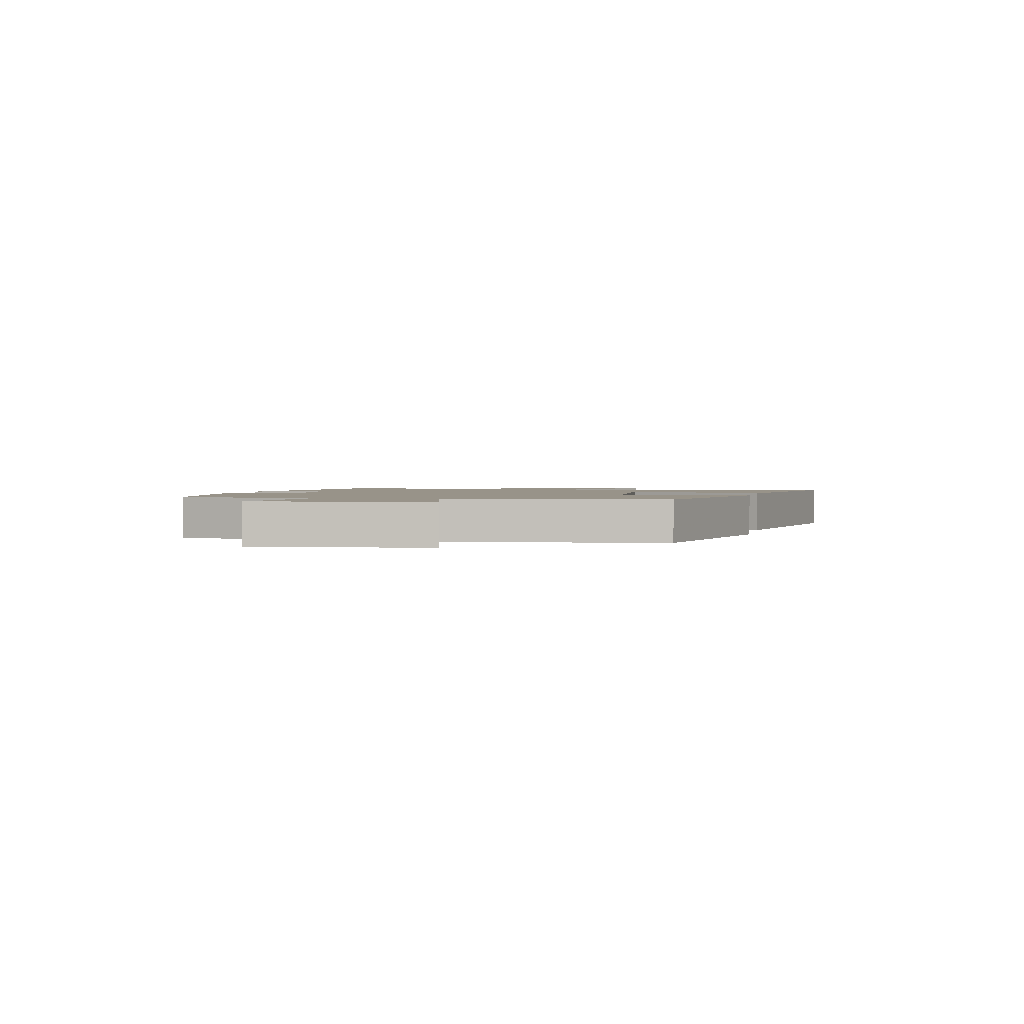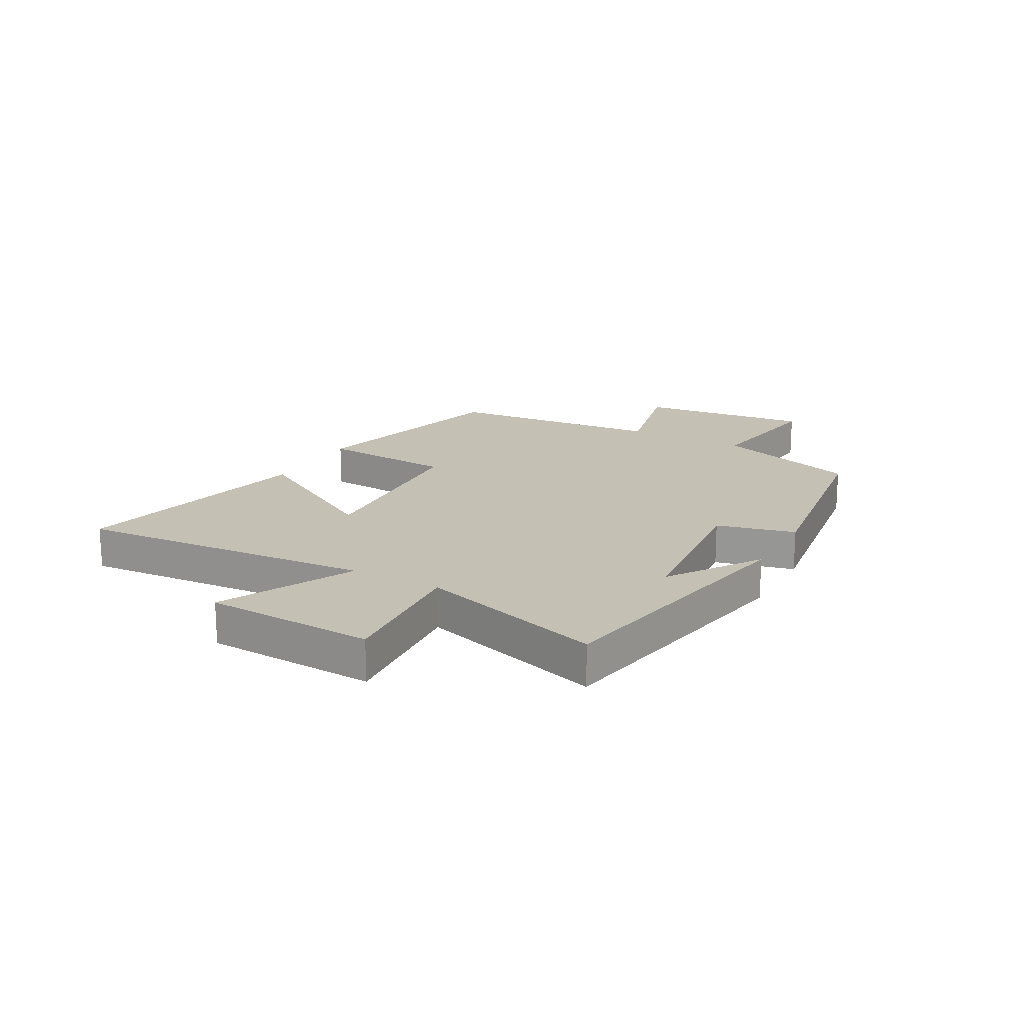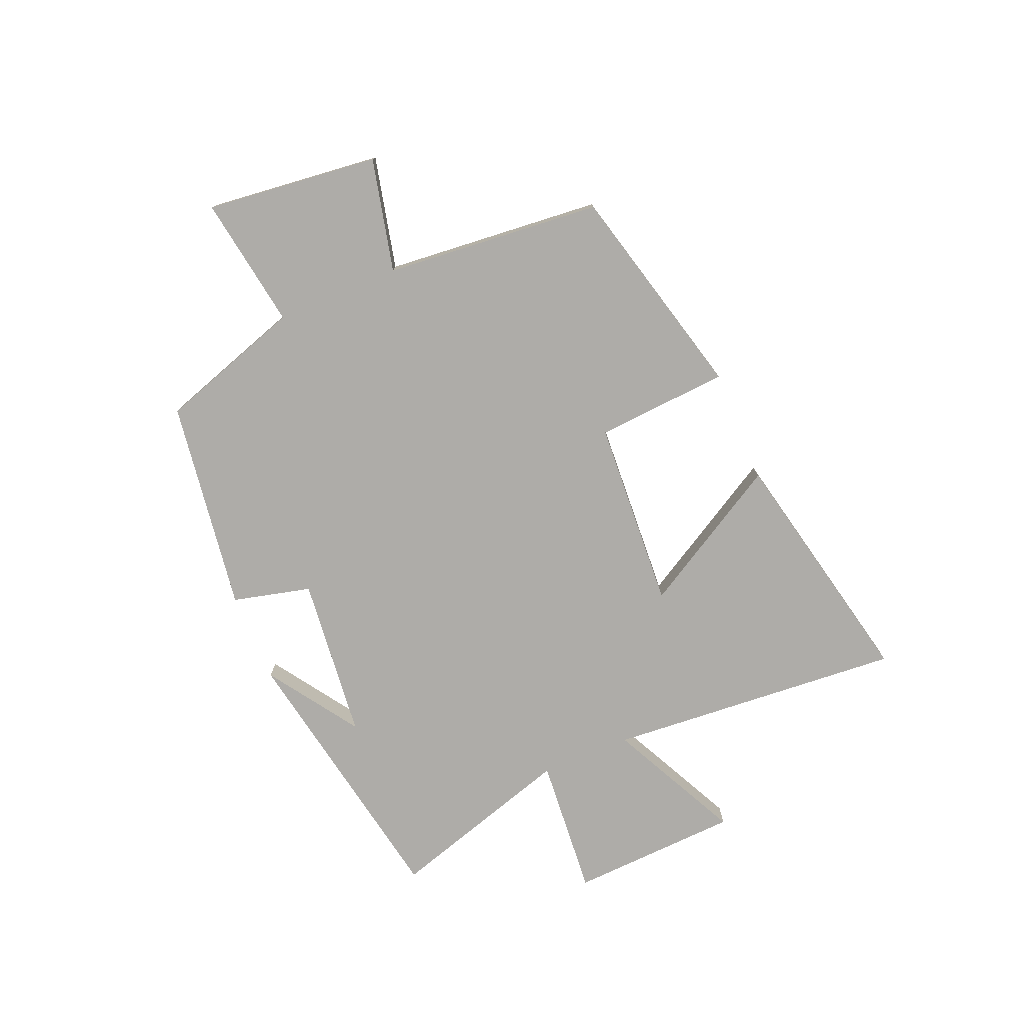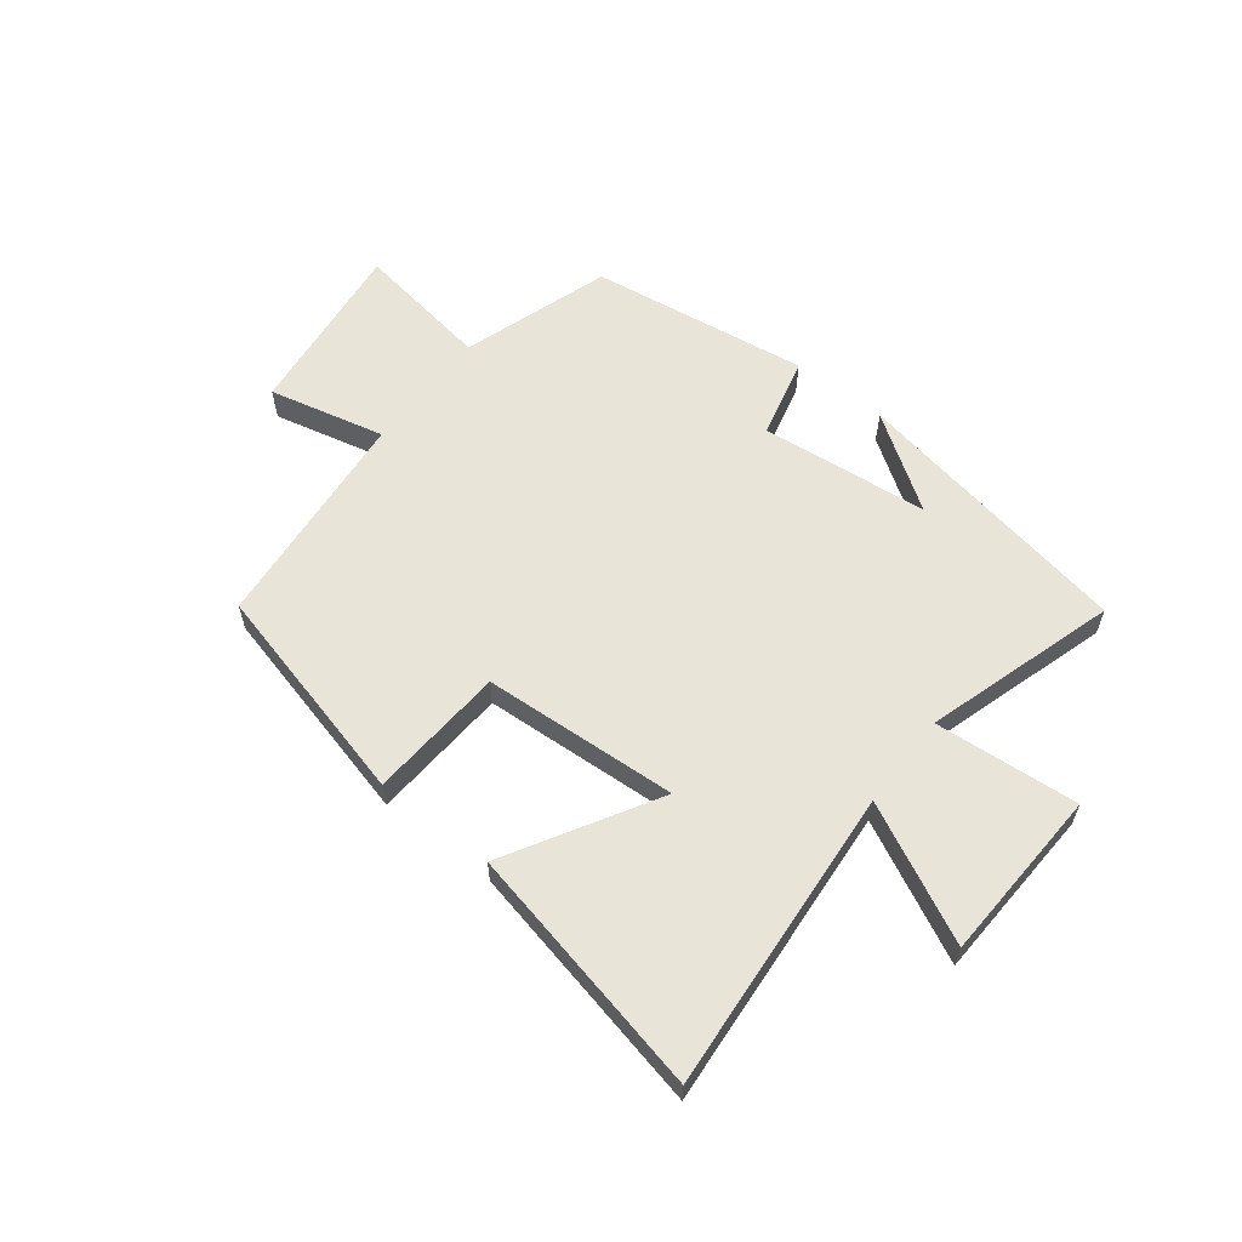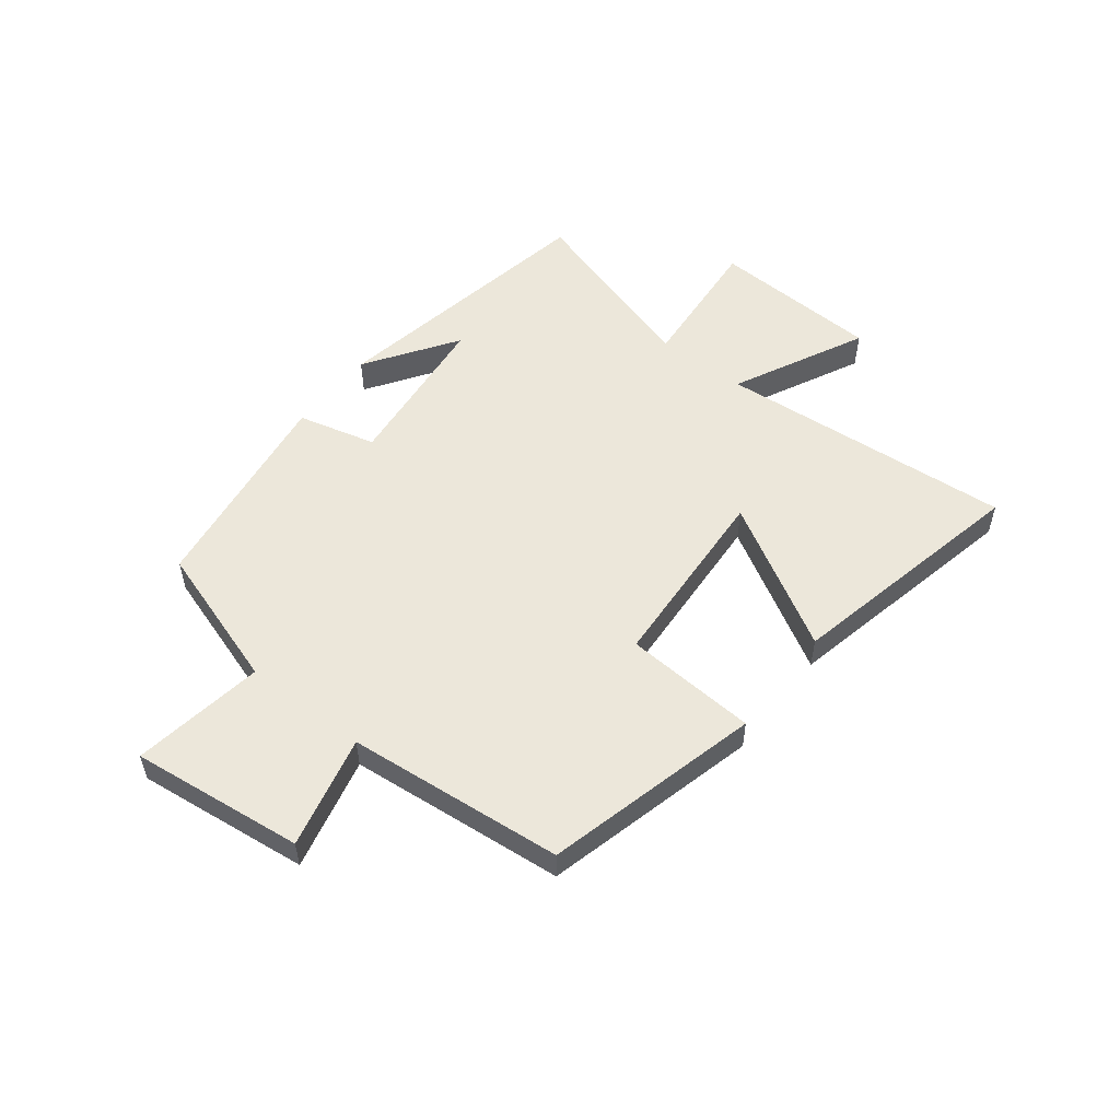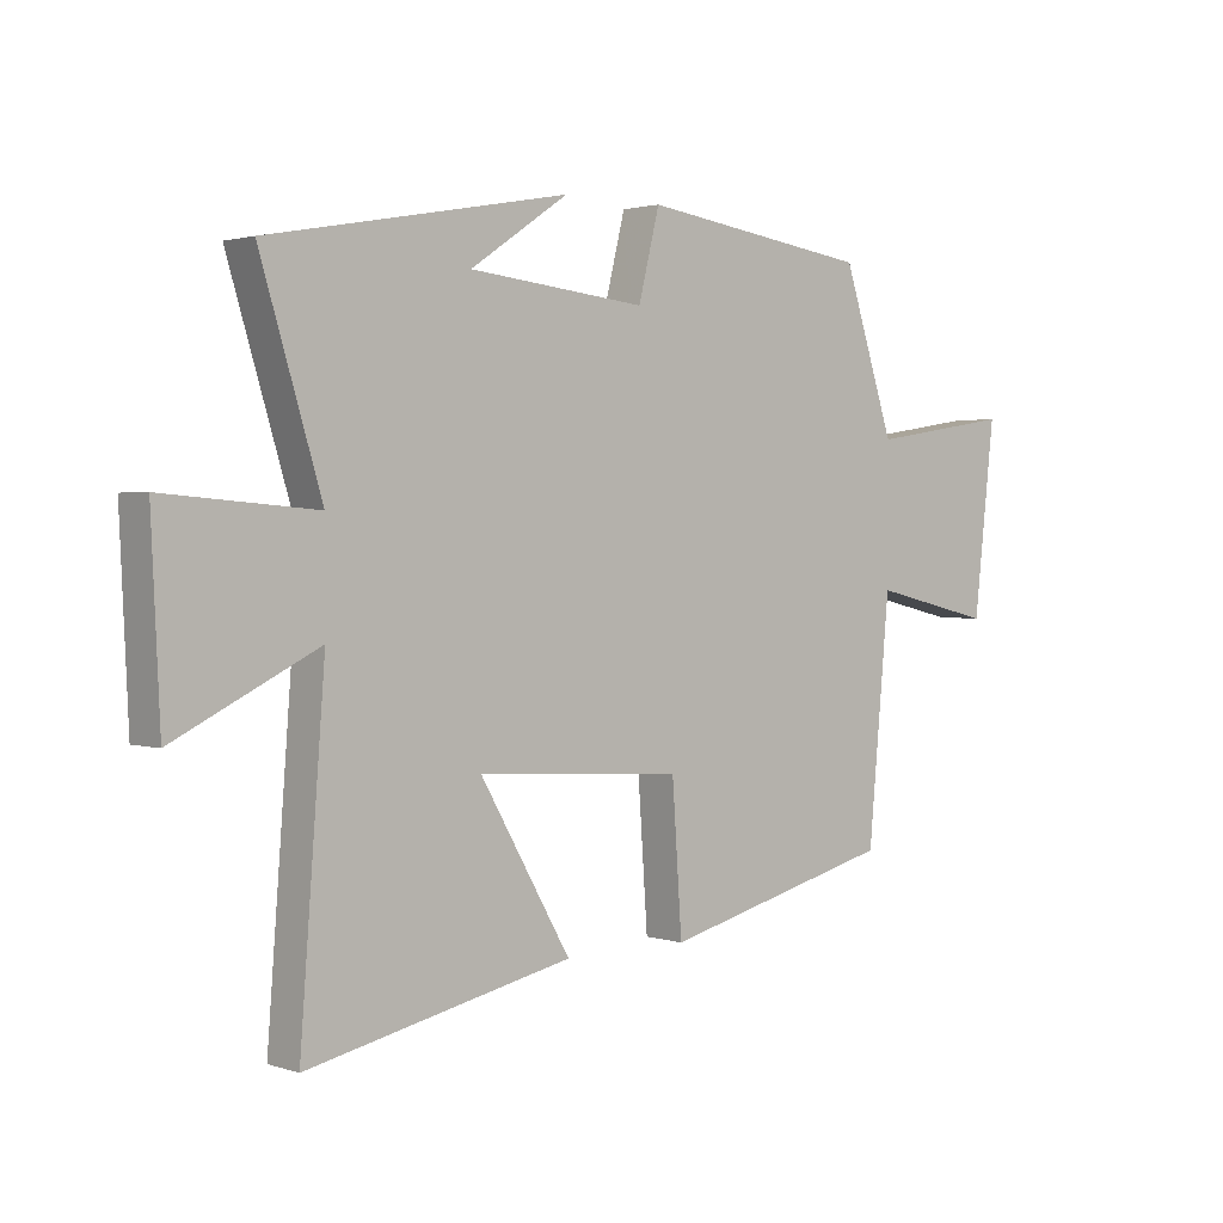
<metadata>
{"format":"obj","ext":"obj","renderer":"f3d","projection":"perspective","resolution":1024,"background":"white","views":[{"elev":1.6,"azim":101.1,"up":"+Y"},{"elev":18.4,"azim":-61.0,"up":"+Y"},{"elev":-76.8,"azim":112.8,"up":"+Y"},{"elev":60.3,"azim":-142.2,"up":"+Y"},{"elev":53.7,"azim":127.7,"up":"+Y"},{"elev":1.8,"azim":-41.3,"up":"+Z"}]}
</metadata>
<code>
v -0.54 0.07 -0.593
v -0.5 0.07 -0.075
v -0.731 0.07 -0.189
v -0.745 0.07 0.107
v -0.5 0.07 0.087
v -0.599 0.07 0.411
v -0.116 0.07 0.5
v -0.274 0.07 0.393
v 0.012 0.07 0.363
v 0.046 0.07 0.5
v 0.417 0.07 0.447
v 0.5 0.07 0.195
v 0.731 0.07 0.231
v 0.697 0.07 -0.071
v 0.5 0.07 -0.025
v 0.465 0.07 -0.404
v 0.089 0.07 -0.5
v 0.073 0.07 -0.268
v -0.259 0.07 -0.248
v -0.113 0.07 -0.5
v -0.54 0 -0.593
v -0.5 0 -0.075
v -0.731 0 -0.189
v -0.745 0 0.107
v -0.5 0 0.087
v -0.599 0 0.411
v -0.116 0 0.5
v -0.274 0 0.393
v 0.012 0 0.363
v 0.046 0 0.5
v 0.417 0 0.447
v 0.5 0 0.195
v 0.731 0 0.231
v 0.697 0 -0.071
v 0.5 0 -0.025
v 0.465 0 -0.404
v 0.089 0 -0.5
v 0.073 0 -0.268
v -0.259 0 -0.248
v -0.113 0 -0.5
f 19 20 1 2
f 18 19 2
f 15 16 17 18
f 15 18 2
f 12 13 14 15
f 11 12 15
f 10 11 15
f 9 10 15
f 8 9 15 2
f 6 7 8
f 5 6 8
f 5 8 2
f 2 3 4 5
f 22 21 40 39
f 22 39 38
f 38 37 36 35
f 22 38 35
f 35 34 33 32
f 35 32 31
f 35 31 30
f 35 30 29
f 22 35 29 28
f 28 27 26
f 28 26 25
f 22 28 25
f 25 24 23 22
f 1 21 22 2
f 2 22 23 3
f 3 23 24 4
f 4 24 25 5
f 5 25 26 6
f 6 26 27 7
f 7 27 28 8
f 8 28 29 9
f 9 29 30 10
f 10 30 31 11
f 11 31 32 12
f 12 32 33 13
f 13 33 34 14
f 14 34 35 15
f 15 35 36 16
f 16 36 37 17
f 17 37 38 18
f 18 38 39 19
f 19 39 40 20
f 20 40 21 1

</code>
